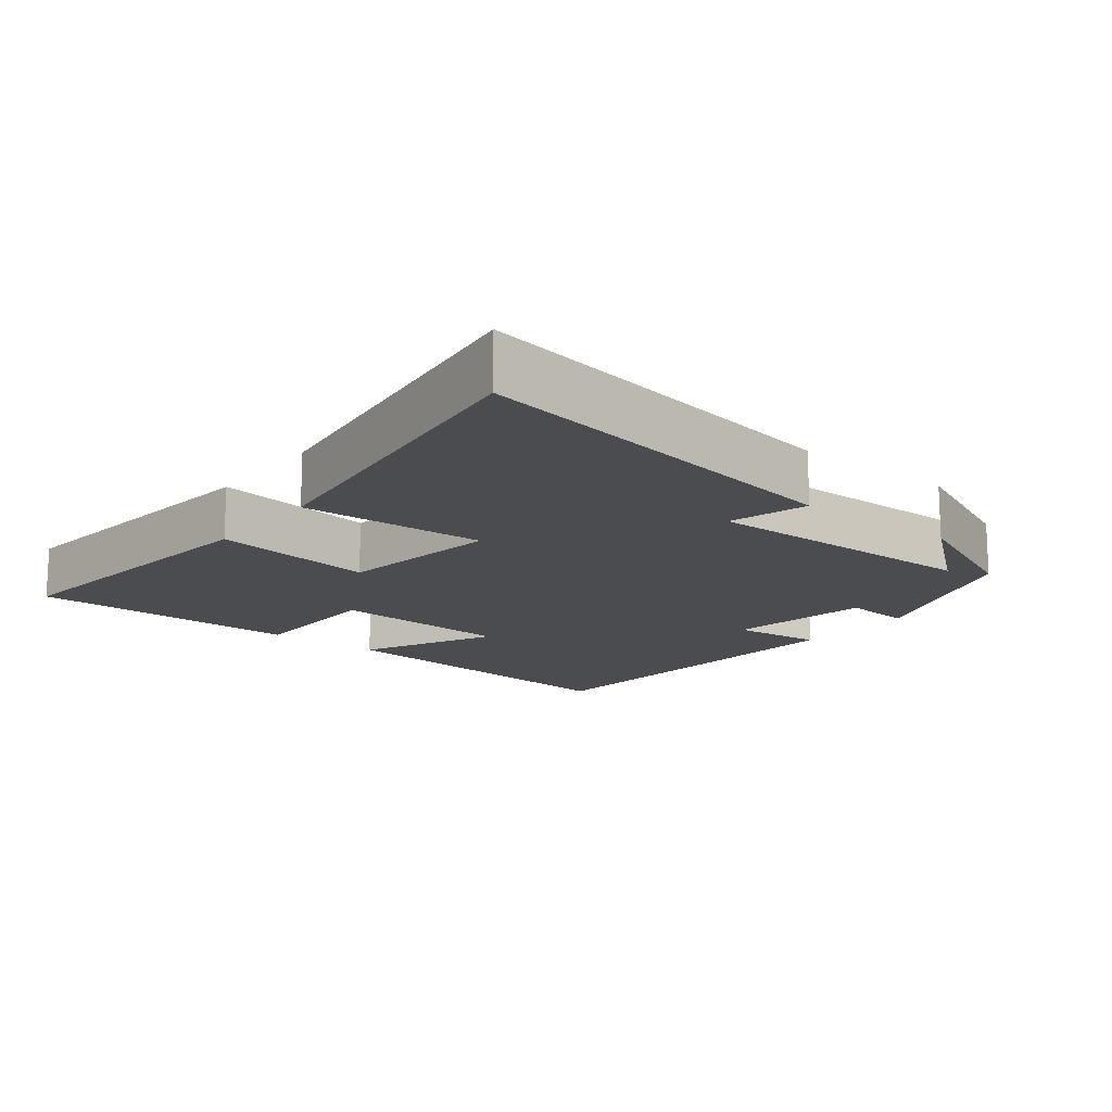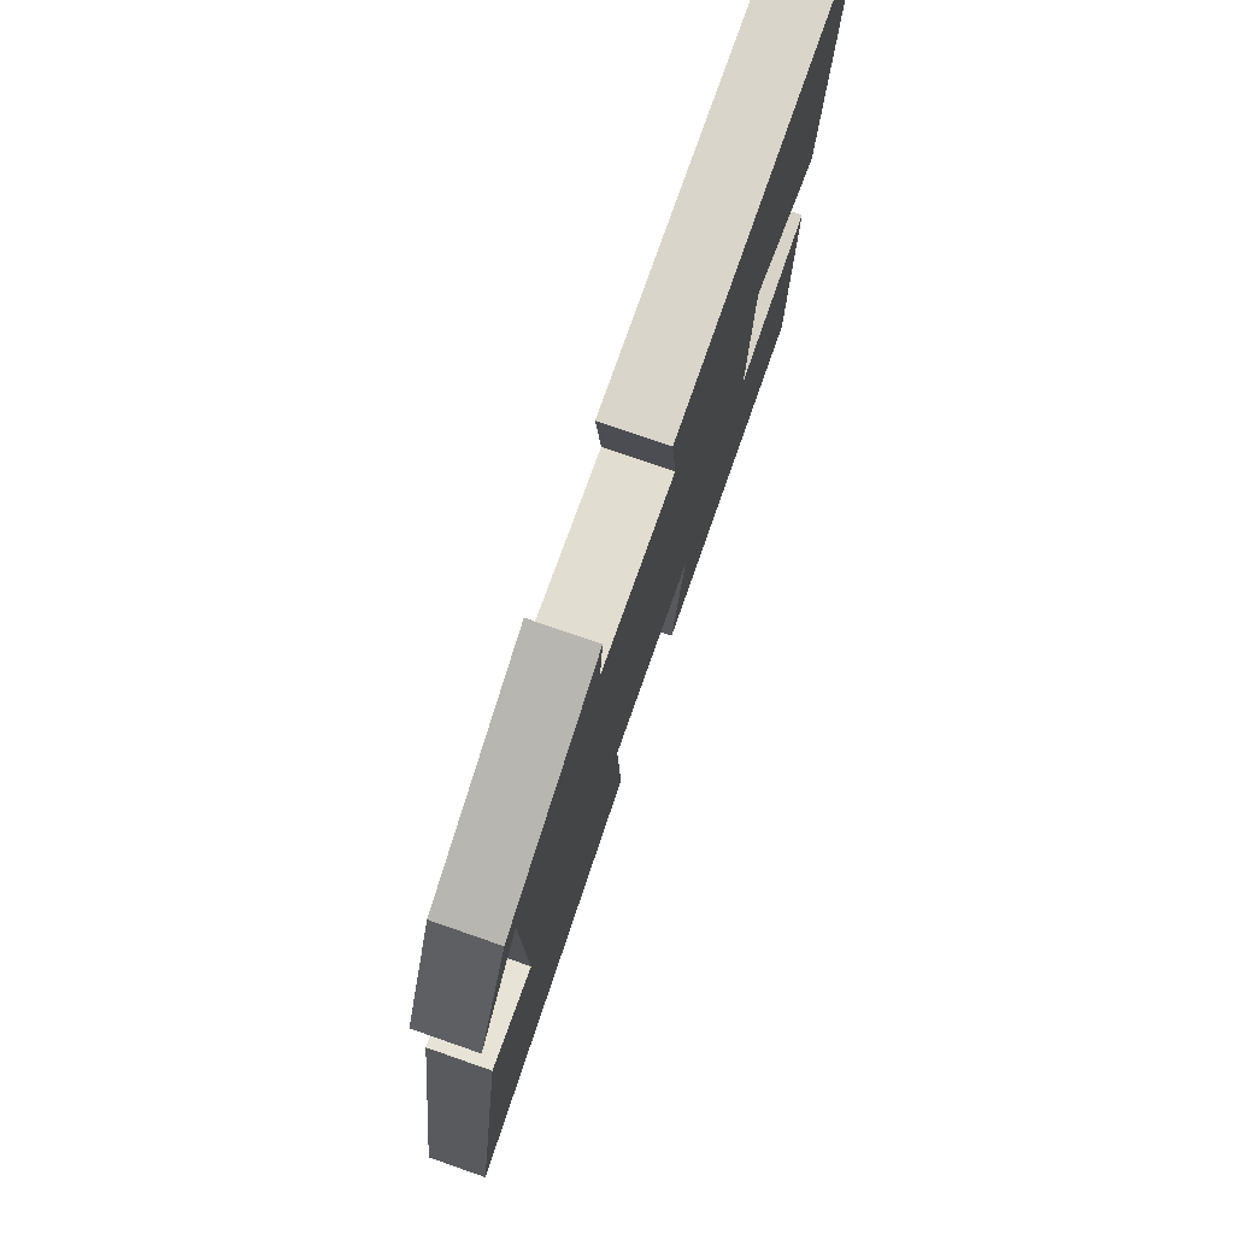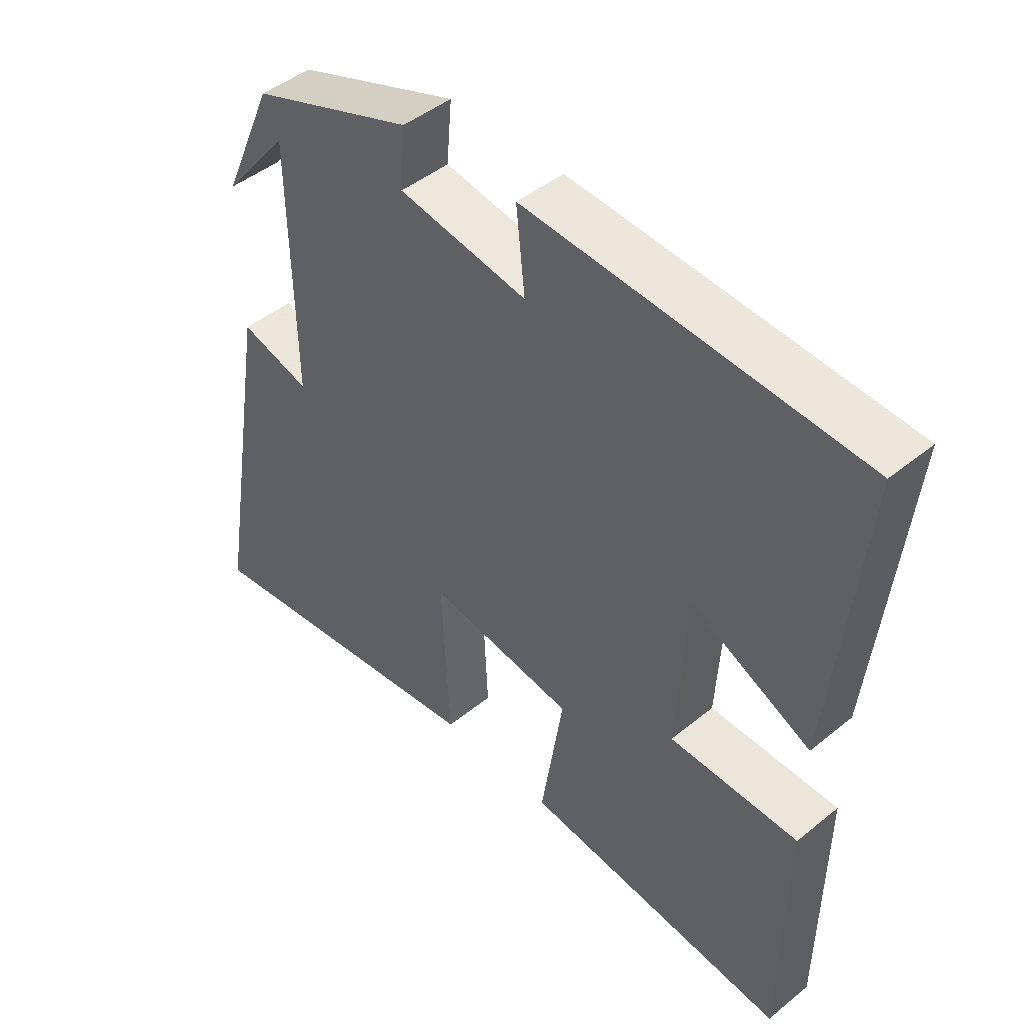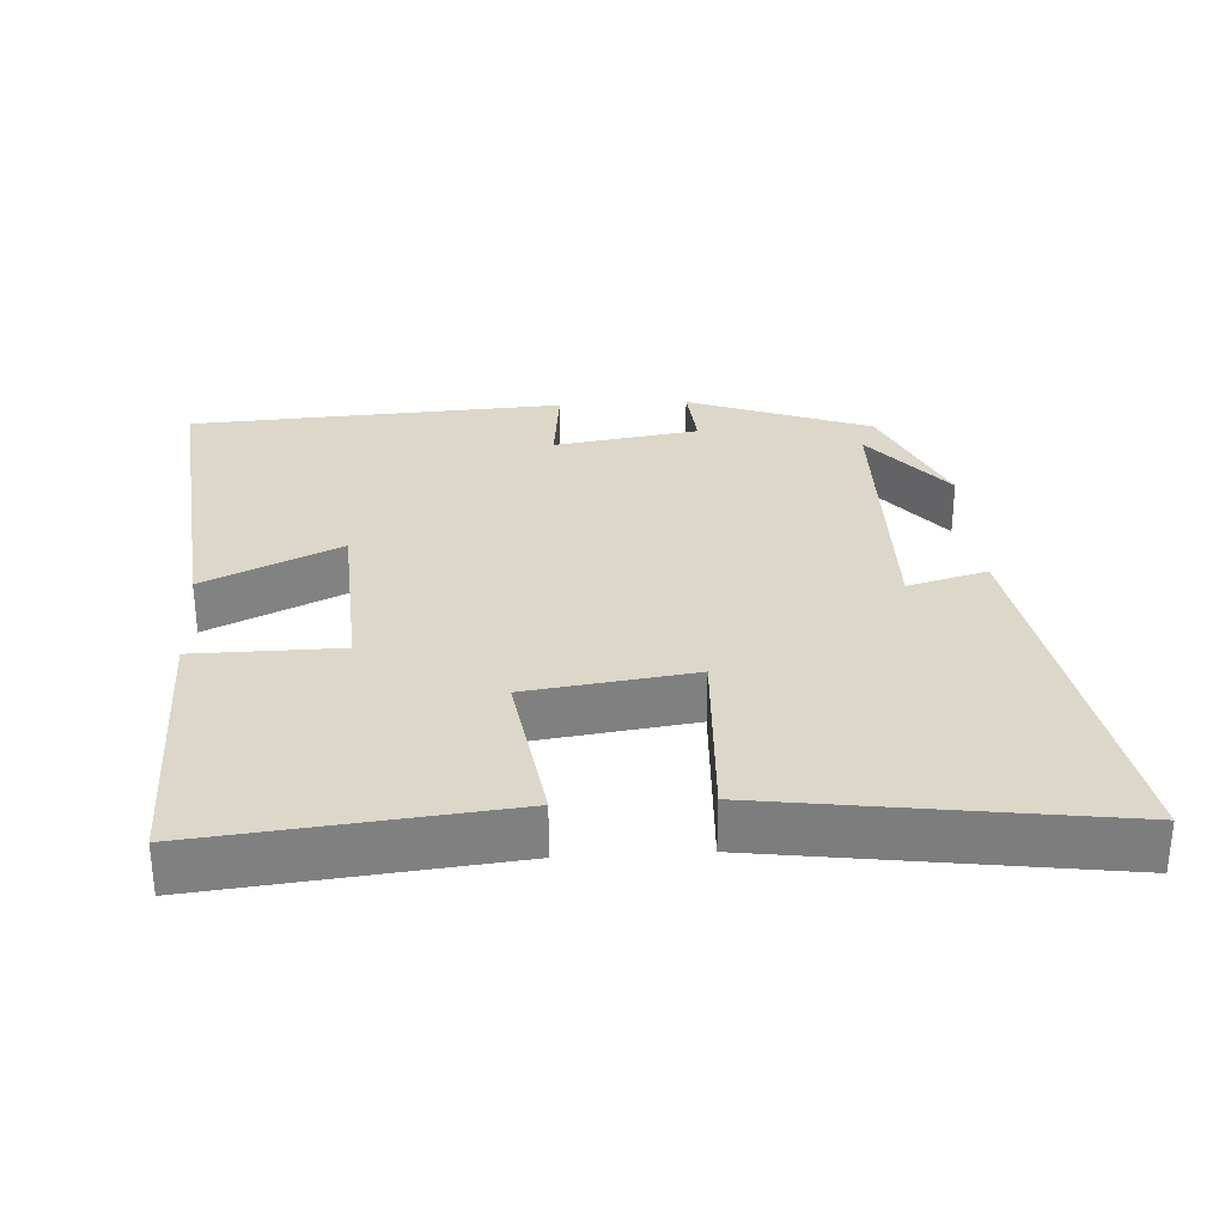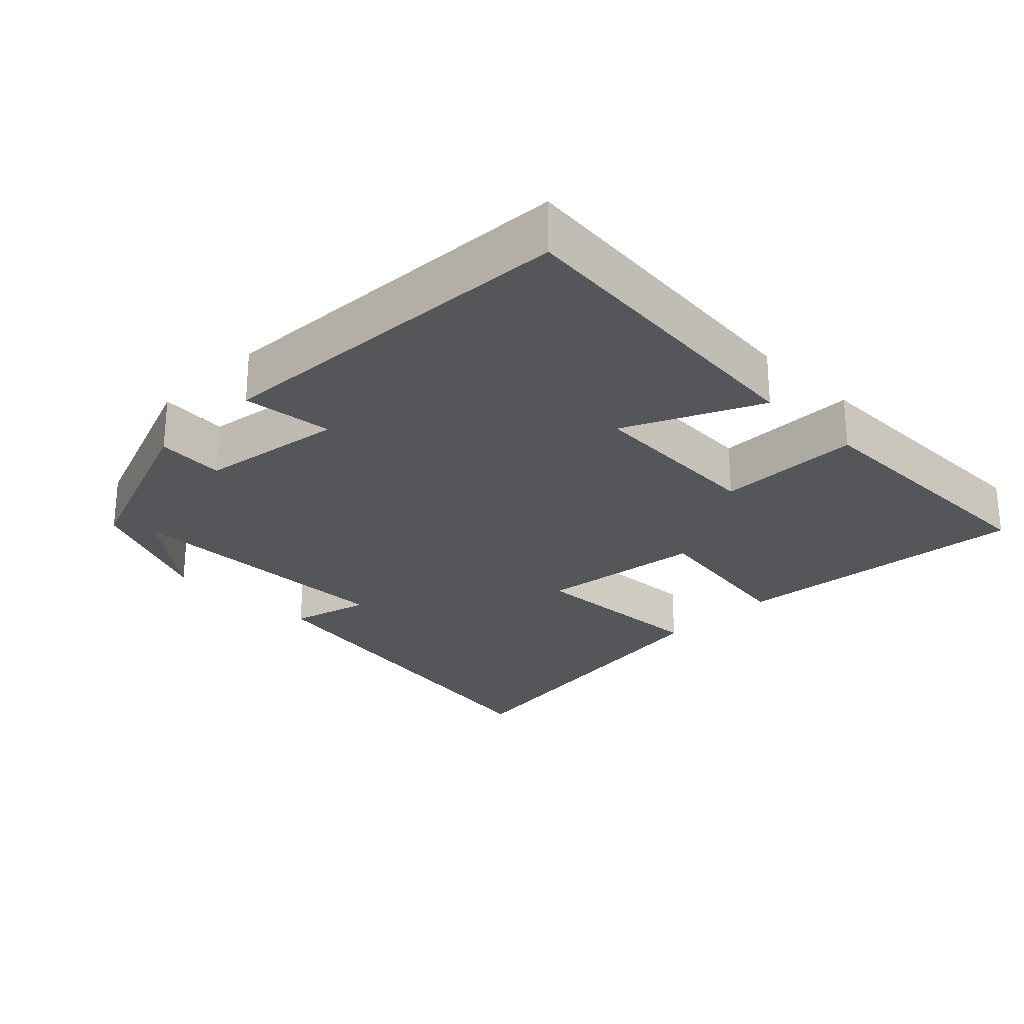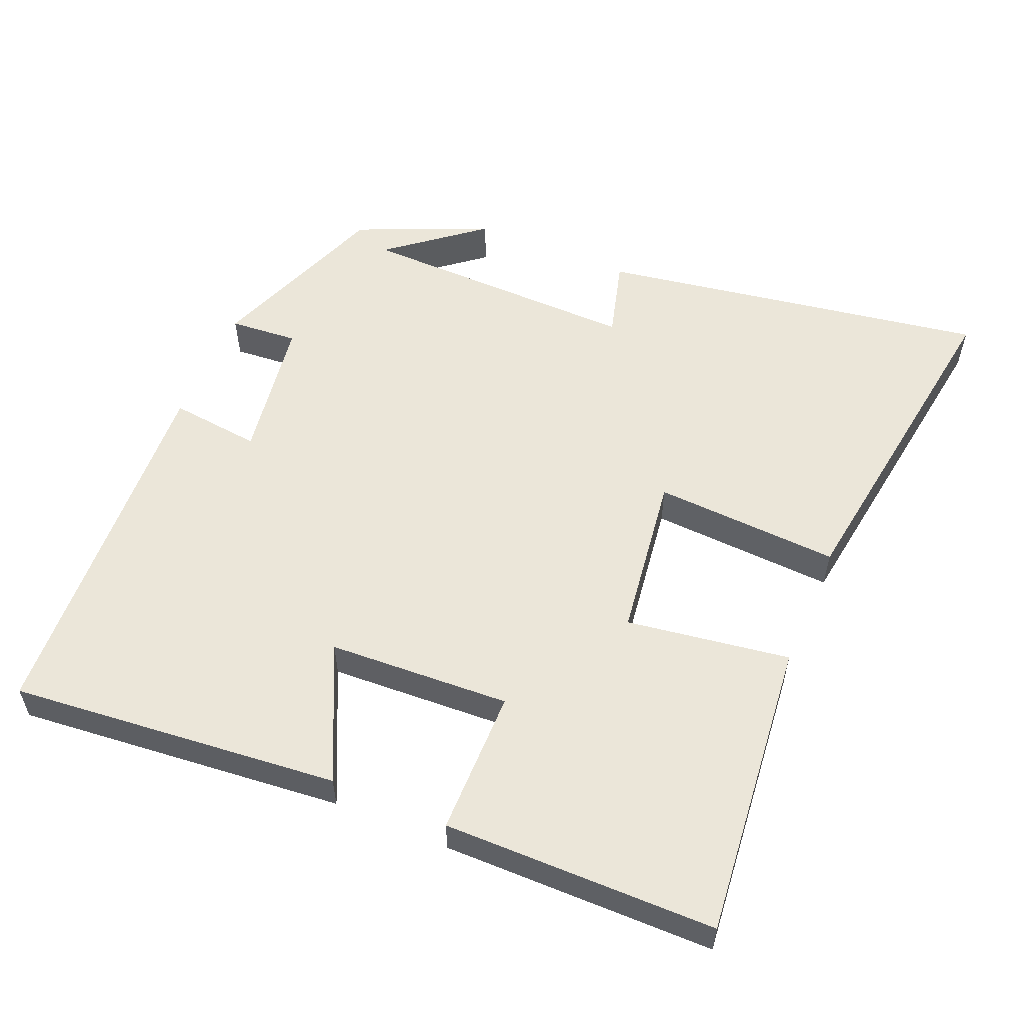
<metadata>
{"format":"obj","ext":"obj","renderer":"f3d","projection":"perspective","resolution":1024,"background":"white","views":[{"elev":-15.1,"azim":-128.4,"up":"+Y"},{"elev":77.5,"azim":-70.9,"up":"+Z"},{"elev":46.1,"azim":47.1,"up":"+Z"},{"elev":30.3,"azim":176.6,"up":"+Y"},{"elev":-25.9,"azim":45.3,"up":"+Y"},{"elev":55.7,"azim":113.1,"up":"+Y"}]}
</metadata>
<code>
v 0.546 0.07 0.47
v 0.5 0.07 0.007
v 0.31 0.07 0.097
v 0.296 0.07 -0.159
v 0.5 0.07 -0.161
v 0.496 0.07 -0.544
v 0.074 0.07 -0.5
v 0.109 0.07 -0.27
v -0.123 0.07 -0.238
v -0.11 0.07 -0.5
v -0.592 0.07 -0.568
v -0.5 0.07 -0.019
v -0.388 0.07 -0.05
v -0.394 0.07 0.348
v -0.5 0.07 0.217
v -0.418 0.07 0.404
v -0.161 0.07 0.5
v -0.169 0.07 0.404
v 0.035 0.07 0.372
v 0.021 0.07 0.5
v 0.546 0 0.47
v 0.5 0 0.007
v 0.31 0 0.097
v 0.296 0 -0.159
v 0.5 0 -0.161
v 0.496 0 -0.544
v 0.074 0 -0.5
v 0.109 0 -0.27
v -0.123 0 -0.238
v -0.11 0 -0.5
v -0.592 0 -0.568
v -0.5 0 -0.019
v -0.388 0 -0.05
v -0.394 0 0.348
v -0.5 0 0.217
v -0.418 0 0.404
v -0.161 0 0.5
v -0.169 0 0.404
v 0.035 0 0.372
v 0.021 0 0.5
f 1 2 3
f 20 1 3
f 19 20 3
f 18 19 3 4
f 16 17 18
f 16 18 4
f 14 15 16
f 14 16 4
f 13 14 4
f 11 12 13
f 10 11 13
f 9 10 13
f 8 9 13 4
f 6 7 8
f 5 6 8
f 4 5 8
f 23 22 21
f 23 21 40
f 23 40 39
f 24 23 39 38
f 38 37 36
f 24 38 36
f 36 35 34
f 24 36 34
f 24 34 33
f 33 32 31
f 33 31 30
f 33 30 29
f 24 33 29 28
f 28 27 26
f 28 26 25
f 28 25 24
f 1 21 22 2
f 2 22 23 3
f 3 23 24 4
f 4 24 25 5
f 5 25 26 6
f 6 26 27 7
f 7 27 28 8
f 8 28 29 9
f 9 29 30 10
f 10 30 31 11
f 11 31 32 12
f 12 32 33 13
f 13 33 34 14
f 14 34 35 15
f 15 35 36 16
f 16 36 37 17
f 17 37 38 18
f 18 38 39 19
f 19 39 40 20
f 20 40 21 1

</code>
